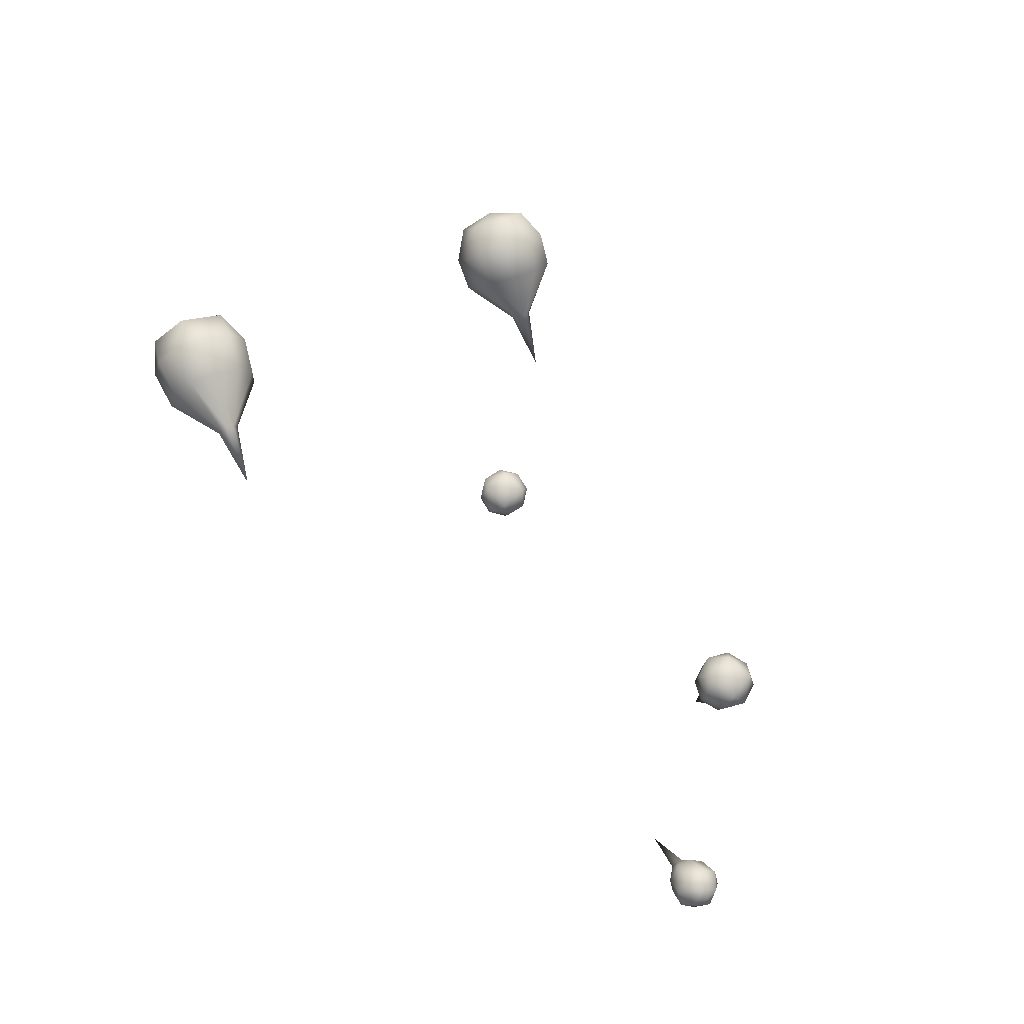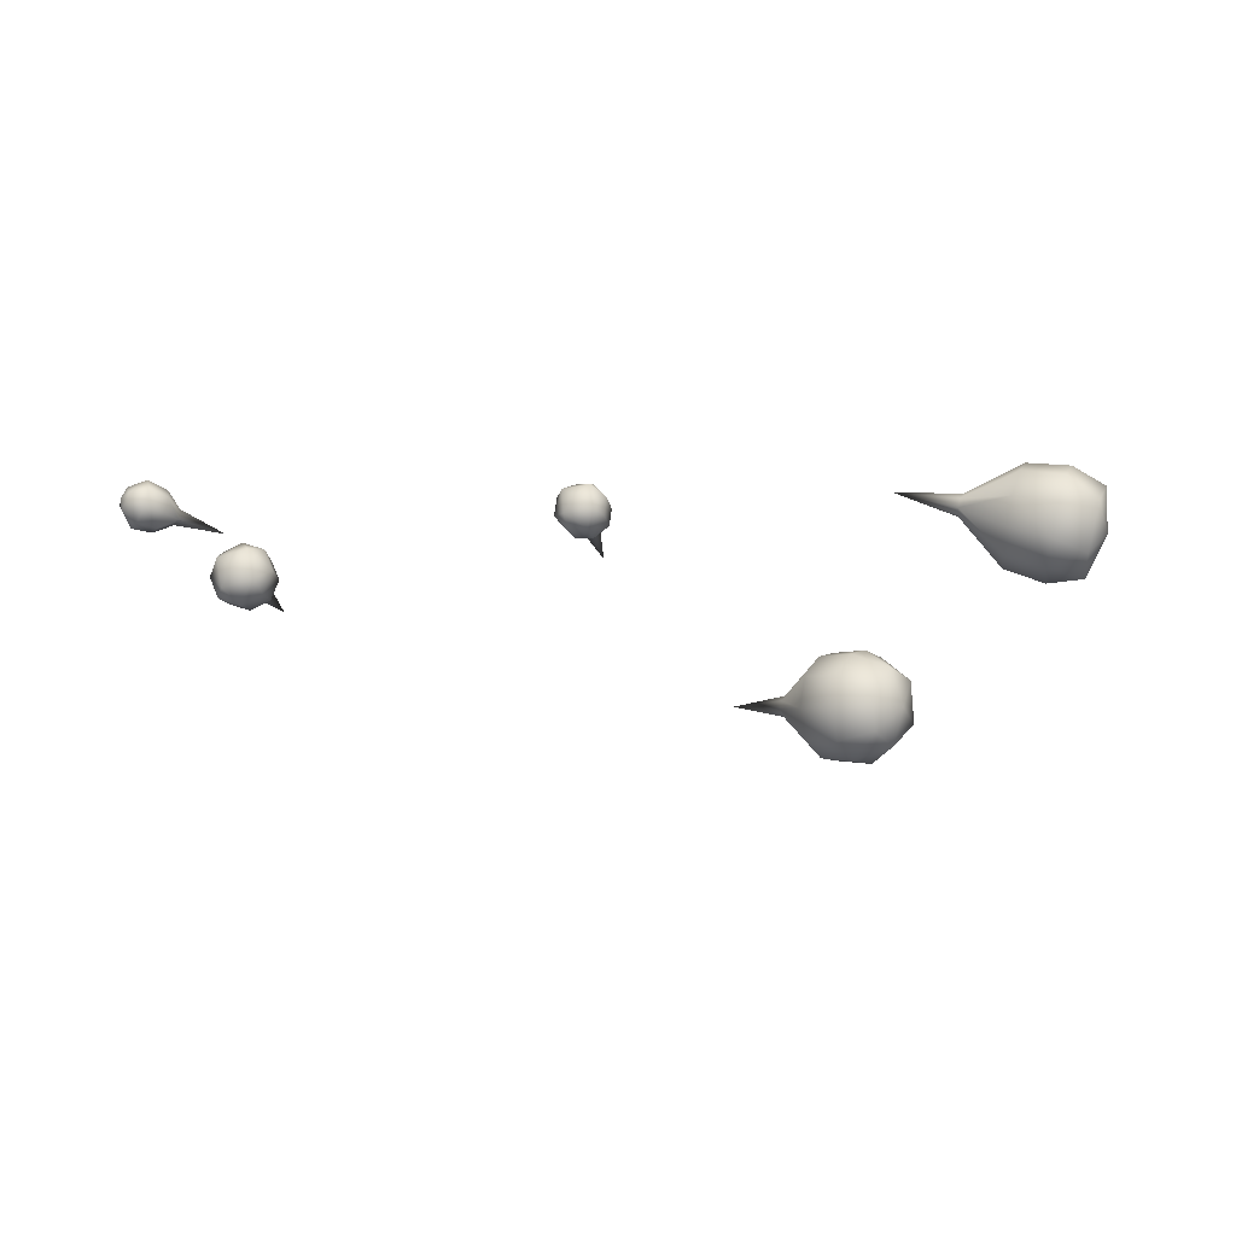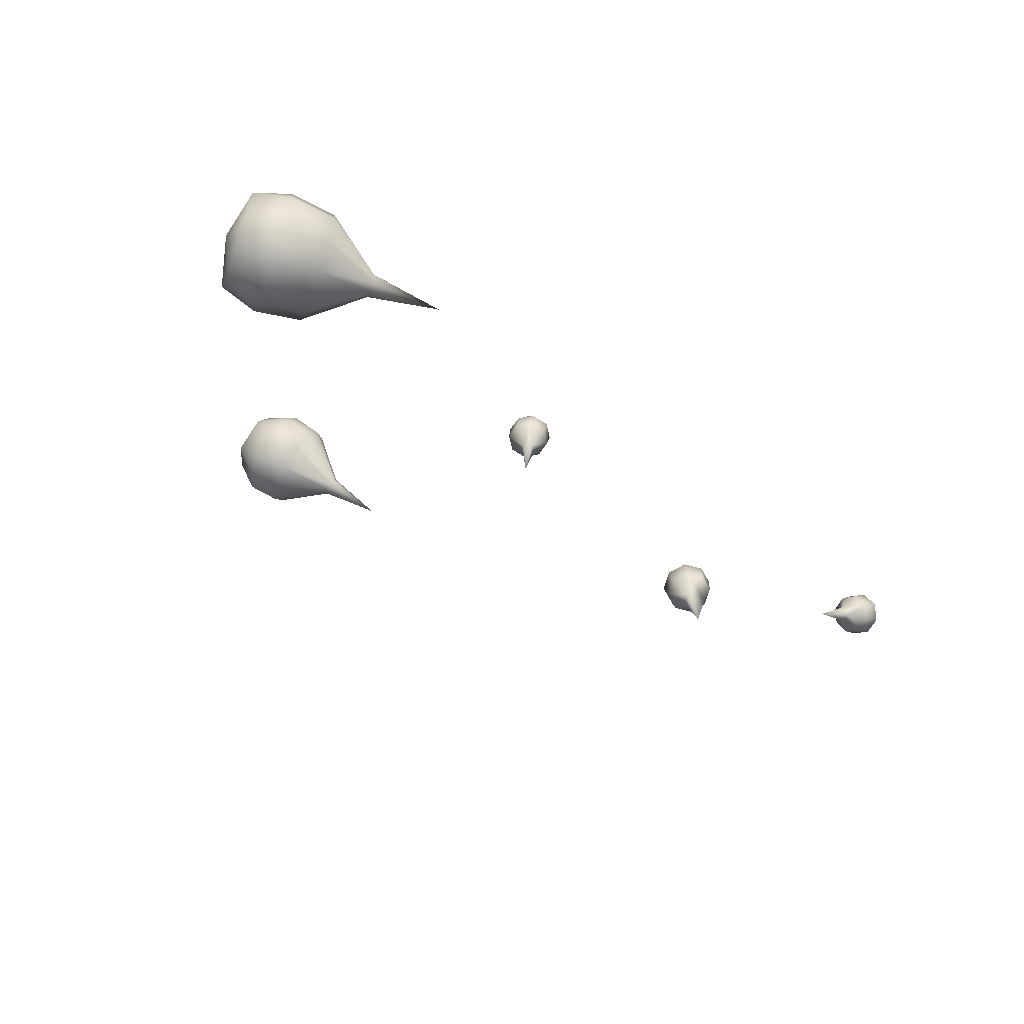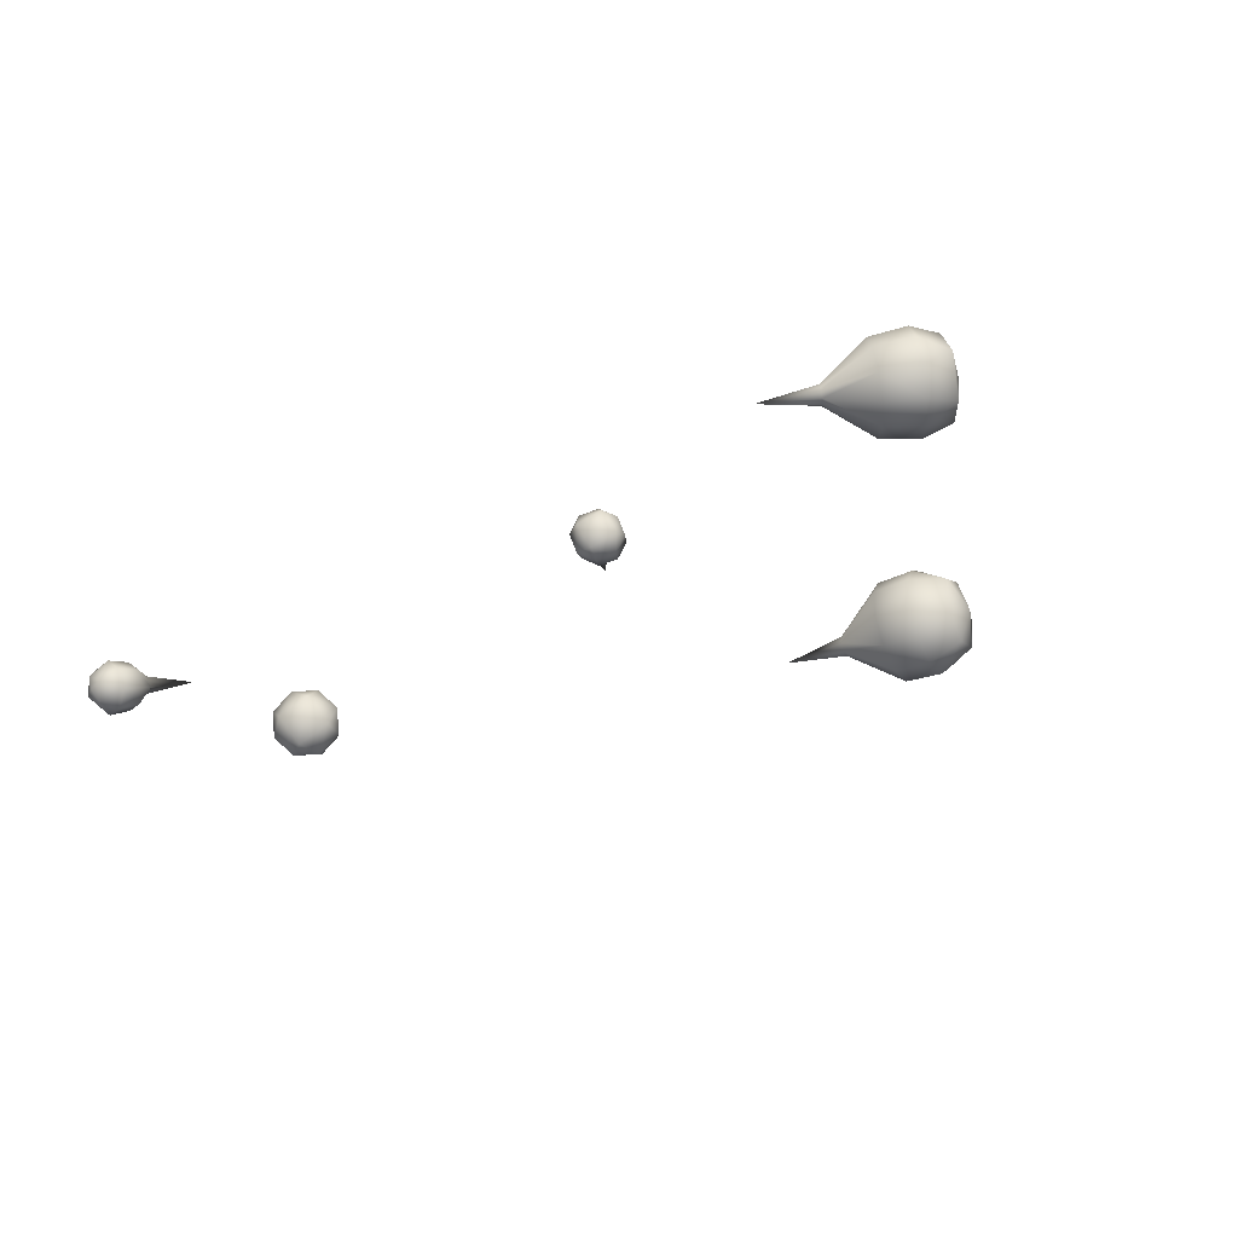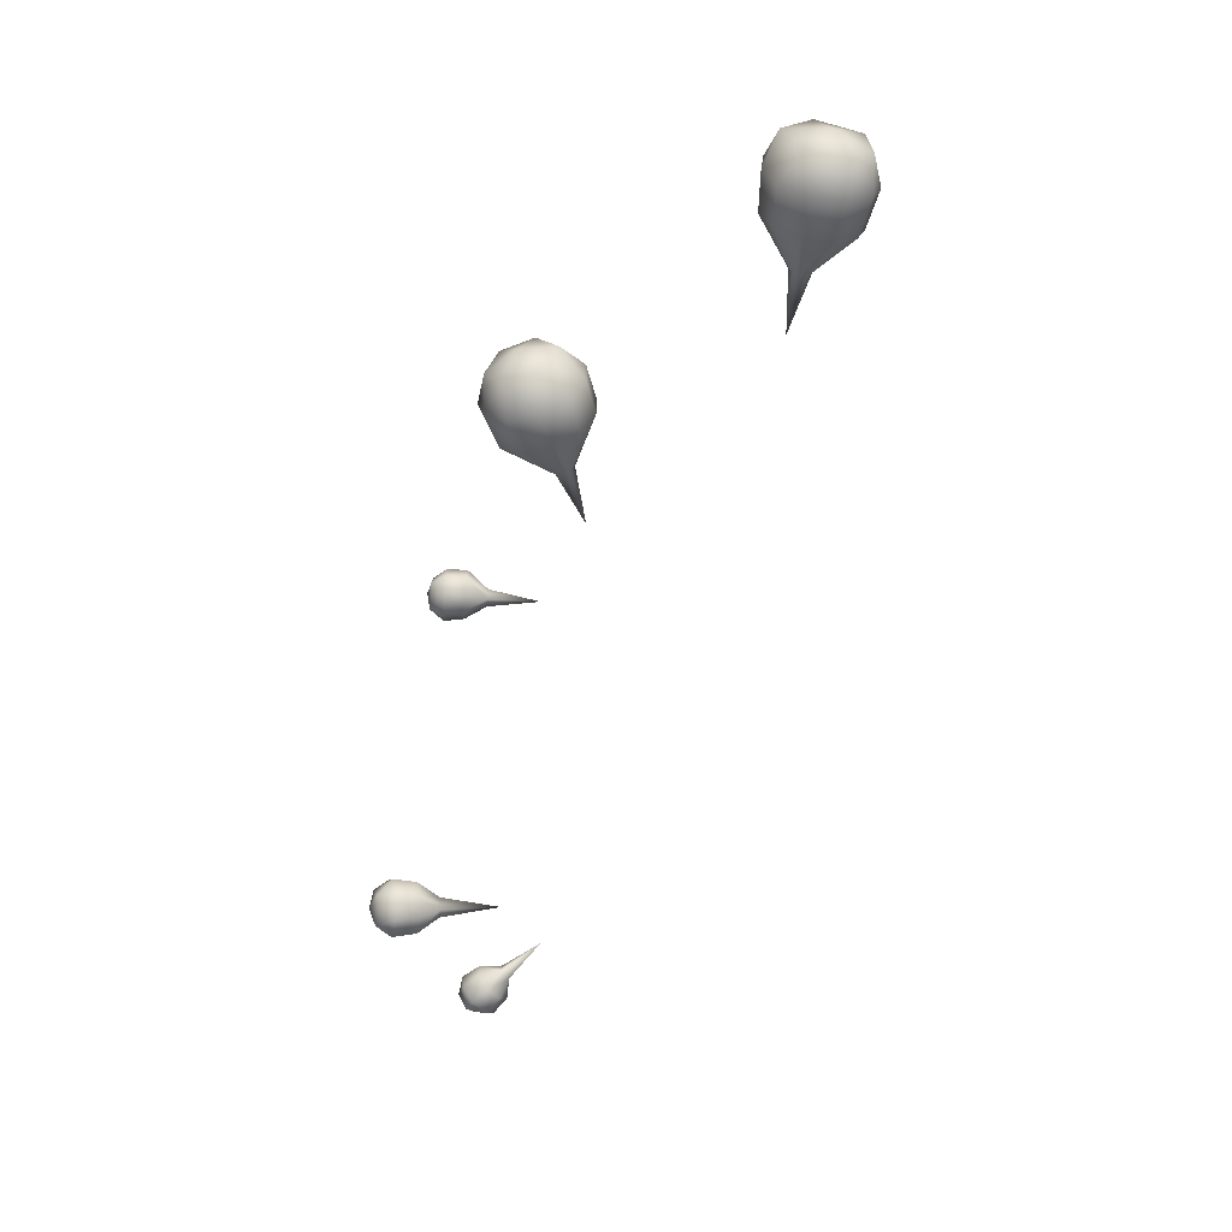
<metadata>
{"format":"obj","ext":"obj","renderer":"f3d","projection":"perspective","resolution":1024,"background":"white","views":[{"elev":75.0,"azim":50.3,"up":"+Y"},{"elev":-30.6,"azim":-172.2,"up":"+Z"},{"elev":-57.0,"azim":-39.6,"up":"+Y"},{"elev":67.1,"azim":153.0,"up":"+Y"},{"elev":-75.7,"azim":-99.5,"up":"+Z"}]}
</metadata>
<code>
g SeparateMesh_NPC_Bertha_Model_Bertha_Body_3_LOD2
v -0.457 0.0004047 1.133
v -0.464 -0.03628 1.127
v -0.4458 -0.01849 1.1
v -0.4668 -0.02526 1.163
v -0.4411 -0.01058 1.174
v -0.4438 -0.03618 1.183
v -0.4089 -0.0362 1.189
v -0.4064 -0.01317 1.182
v -0.3582 -0.03628 1.171
v -0.4346 0.007225 1.155
v -0.426 0.009003 1.13
v -0.3573 -0.0297 1.169
v -0.3029 -0.03628 1.18
v -0.4007 0.002856 1.165
v -0.4182 -0.002975 1.107
v -0.4144 -0.0272 1.095
v -0.3552 -0.02698 1.162
v -0.3931 0.004465 1.142
v -0.3862 -0.006308 1.121
v -0.3828 -0.02811 1.111
v -0.3532 -0.0297 1.156
v -0.3523 -0.03628 1.154
v -0.3582 -0.03628 1.171
v -0.4064 -0.05924 1.182
v -0.4089 -0.0362 1.189
v -0.4438 -0.03618 1.183
v -0.3573 -0.04286 1.169
v -0.3029 -0.03628 1.18
v -0.4411 -0.06178 1.174
v -0.4668 -0.02526 1.163
v -0.4007 -0.07526 1.165
v -0.3552 -0.04559 1.162
v -0.463 -0.06379 1.152
v -0.464 -0.03628 1.127
v -0.4345 -0.07958 1.155
v -0.4517 -0.0695 1.118
v -0.394 -0.07671 1.144
v -0.3532 -0.04286 1.156
v -0.3523 -0.03628 1.154
v -0.4269 -0.08112 1.133
v -0.3884 -0.07068 1.127
v -0.3833 -0.05238 1.112
v -0.3828 -0.02811 1.111
v -0.4206 -0.07448 1.114
v -0.4447 -0.05033 1.096
v -0.4458 -0.01849 1.1
v -0.4144 -0.0272 1.095
v -0.4149 -0.05415 1.097
v 0.2584 0.1229 1.129
v 0.2609 0.1246 1.119
v 0.2655 0.1148 1.119
v 0.2596 0.1233 1.108
v 0.2592 0.1031 1.129
v 0.2512 0.1125 1.137
v 0.2383 0.1029 1.134
v 0.2573 0.1079 1.102
v 0.2486 0.1192 1.099
v 0.2454 0.09446 1.127
v 0.229 0.09365 1.121
v 0.2617 0.1012 1.115
v 0.2477 0.09271 1.114
v 0.2438 0.09862 1.103
v 0.236 0.1087 1.101
v 0.2295 0.09382 1.112
v 0.1961 0.07339 1.114
v 0.2238 0.101 1.112
v 0.1961 0.07339 1.114
v 0.2233 0.1008 1.121
v 0.229 0.09365 1.121
v 0.2383 0.1029 1.134
v 0.2238 0.101 1.112
v 0.2305 0.113 1.131
v 0.2512 0.1125 1.137
v 0.2266 0.1189 1.12
v 0.2425 0.1238 1.134
v 0.2584 0.1229 1.129
v 0.2289 0.1171 1.108
v 0.236 0.1087 1.101
v 0.2525 0.1313 1.119
v 0.2609 0.1246 1.119
v 0.2596 0.1233 1.108
v 0.2381 0.1305 1.122
v 0.2406 0.1286 1.107
v 0.2486 0.1192 1.099
v 0.1534 0.1741 1.021
v 0.1637 0.1883 1.003
v 0.1595 0.1708 1.007
v 0.145 0.1546 1.008
v 0.1569 0.192 1.019
v 0.1553 0.2028 1.009
v 0.1408 0.1948 1.025
v 0.1491 0.1584 1.016
v 0.1332 0.1108 1.018
v 0.13 0.1565 1.011
v 0.1391 0.1766 1.026
v 0.1247 0.1768 1.02
v 0.1188 0.1745 1.006
v 0.1247 0.195 1.018
v 0.1181 0.1925 1.002
v 0.1331 0.2056 1.013
v 0.1424 0.2064 0.9996
v 0.1288 0.2017 0.9914
v 0.1553 0.2028 1.009
v 0.1424 0.2064 0.9996
v 0.151 0.1989 0.9876
v 0.1637 0.1883 1.003
v 0.1288 0.2017 0.9914
v 0.1571 0.1858 0.9873
v 0.1595 0.1708 1.007
v 0.141 0.186 0.9803
v 0.1536 0.1685 0.9924
v 0.145 0.1546 1.008
v 0.1248 0.1887 0.9865
v 0.1181 0.1925 1.002
v 0.1361 0.1542 1.002
v 0.1332 0.1108 1.018
v 0.13 0.1565 1.011
v 0.1393 0.1687 0.9862
v 0.1249 0.1712 0.9918
v 0.1188 0.1745 1.006
v -0.1849 0.09714 0.9259
v -0.2195 0.1177 0.9052
v -0.2226 0.113 0.9064
v -0.2438 0.1285 0.8666
v -0.2254 0.111 0.911
v -0.2263 0.1129 0.9164
v -0.2248 0.1177 0.9193
v -0.2721 0.1167 0.9258
v -0.2658 0.1345 0.9355
v -0.2876 0.1462 0.929
v -0.2726 0.1044 0.9086
v -0.2941 0.1277 0.9189
v -0.3055 0.1502 0.9082
v -0.2658 0.1032 0.8886
v -0.2946 0.1149 0.901
v -0.2552 0.1116 0.8723
v -0.3057 0.134 0.8844
v -0.2995 0.1603 0.8838
v -0.2911 0.1461 0.8628
v -0.2875 0.1137 0.8802
v -0.2764 0.1224 0.8632
v -0.2645 0.14 0.8573
v -0.2645 0.14 0.8573
v -0.2805 0.1663 0.8642
v -0.2911 0.1461 0.8628
v -0.2995 0.1603 0.8838
v -0.2556 0.1595 0.8623
v -0.2352 0.1473 0.8714
v -0.2438 0.1285 0.8666
v -0.2195 0.1177 0.9052
v -0.218 0.1224 0.9081
v -0.1849 0.09714 0.9259
v -0.2332 0.1614 0.8871
v -0.2535 0.1742 0.8786
v -0.2805 0.1789 0.8832
v -0.2189 0.1244 0.9135
v -0.2372 0.1673 0.907
v -0.2217 0.1224 0.9181
v -0.2248 0.1177 0.9193
v -0.2578 0.1804 0.8993
v -0.2471 0.1612 0.9247
v -0.2564 0.1499 0.9331
v -0.2658 0.1345 0.9355
v -0.2681 0.174 0.9177
v -0.293 0.172 0.9071
v -0.3055 0.1502 0.9082
v -0.2876 0.1462 0.929
v -0.2777 0.1623 0.9264
v -0.1014 0.1984 1.03
v -0.09077 0.2004 1.039
v -0.1001 0.1984 1.049
v -0.08193 0.1966 1.029
v -0.1102 0.189 1.044
v -0.09701 0.1875 1.021
v -0.1084 0.1887 1.03
v -0.1098 0.1737 1.03
v -0.1116 0.174 1.044
v -0.1011 0.1571 1.04
v -0.09907 0.1727 1.022
v -0.09508 0.1565 1.033
v -0.0981 0.118 1.04
v -0.08824 0.156 1.039
v -0.08565 0.1715 1.024
v -0.07742 0.1709 1.035
v -0.08256 0.1862 1.022
v -0.0736 0.1855 1.034
v -0.08068 0.1967 1.048
v -0.09077 0.2004 1.039
v -0.08193 0.1966 1.029
v -0.0736 0.1855 1.034
v -0.1001 0.1984 1.049
v -0.07541 0.1858 1.048
v -0.08688 0.187 1.057
v -0.0792 0.1711 1.048
v -0.07742 0.1709 1.035
v -0.08824 0.156 1.039
v -0.08996 0.1722 1.056
v -0.09426 0.1566 1.046
v -0.0981 0.118 1.04
v -0.1011 0.1571 1.04
v -0.1034 0.1734 1.055
v -0.1116 0.174 1.044
v -0.1013 0.1883 1.056
v -0.1102 0.189 1.044
g SeparateMesh_NPC_Bertha_Model_Bertha_Body_3_LOD2_0
f 3 2 1
f 1 2 4
f 1 4 5
f 5 4 6
f 5 6 7
f 8 5 7
f 7 9 8
f 10 1 5
f 10 5 8
f 3 1 11
f 11 1 10
f 12 8 9
f 12 9 13
f 14 10 8
f 12 14 8
f 11 10 14
f 15 3 11
f 16 3 15
f 13 17 12
f 17 14 12
f 18 11 14
f 15 11 18
f 18 14 17
f 16 15 19
f 19 15 18
f 20 16 19
f 17 13 21
f 21 18 17
f 19 18 21
f 21 20 19
f 22 21 13
f 22 20 21
f 25 24 23
f 25 26 24
f 23 24 27
f 23 27 28
f 26 29 24
f 26 30 29
f 24 31 27
f 24 29 31
f 27 32 28
f 27 31 32
f 30 33 29
f 30 34 33
f 29 35 31
f 29 33 35
f 33 34 36
f 33 36 35
f 31 35 37
f 32 31 37
f 32 38 28
f 38 39 28
f 35 40 37
f 36 40 35
f 37 41 32
f 32 41 38
f 37 40 41
f 38 42 39
f 41 42 38
f 39 42 43
f 40 44 41
f 40 36 44
f 41 44 42
f 36 34 45
f 36 45 44
f 45 34 46
f 45 46 47
f 48 47 43
f 42 48 43
f 44 48 42
f 48 45 47
f 45 48 44
f 51 50 49
f 52 50 51
f 51 49 53
f 53 49 54
f 53 54 55
f 52 51 56
f 57 52 56
f 58 53 55
f 59 58 55
f 60 51 53
f 60 53 58
f 56 51 60
f 61 60 58
f 59 61 58
f 56 60 61
f 57 56 62
f 62 56 61
f 63 57 62
f 64 61 59
f 64 62 61
f 64 63 62
f 59 65 64
f 66 63 64
f 64 65 66
f 69 68 67
f 69 70 68
f 68 71 67
f 68 70 72
f 70 73 72
f 68 74 71
f 68 72 74
f 73 75 72
f 72 75 74
f 73 76 75
f 71 74 77
f 71 77 78
f 76 79 75
f 76 80 79
f 79 80 81
f 75 82 74
f 74 82 77
f 82 75 79
f 77 83 78
f 82 83 77
f 82 79 83
f 79 81 83
f 83 84 78
f 83 81 84
f 87 86 85
f 87 85 88
f 86 89 85
f 86 90 89
f 89 90 91
f 89 91 85
f 88 85 92
f 88 92 93
f 92 94 93
f 85 95 92
f 91 95 85
f 92 96 94
f 95 96 92
f 95 91 96
f 96 97 94
f 96 98 97
f 91 98 96
f 98 99 97
f 90 100 91
f 91 100 98
f 98 100 99
f 90 101 100
f 100 102 99
f 100 101 102
f 105 104 103
f 105 103 106
f 107 104 105
f 108 105 106
f 108 106 109
f 107 105 110
f 110 105 108
f 111 108 109
f 110 108 111
f 111 109 112
f 113 107 110
f 114 107 113
f 115 111 112
f 112 116 115
f 115 116 117
f 118 110 111
f 113 110 118
f 118 111 115
f 114 113 119
f 119 113 118
f 119 118 115
f 117 119 115
f 120 114 119
f 120 119 117
f 123 122 121
f 123 124 122
f 125 123 121
f 126 125 121
f 127 126 121
f 127 128 126
f 129 128 127
f 129 130 128
f 126 131 125
f 128 131 126
f 130 132 128
f 128 132 131
f 130 133 132
f 125 134 123
f 125 131 134
f 132 135 131
f 132 133 135
f 131 135 134
f 136 124 123
f 123 134 136
f 133 137 135
f 133 138 137
f 137 138 139
f 135 140 134
f 134 140 136
f 135 137 140
f 136 141 124
f 140 141 136
f 140 137 141
f 137 139 141
f 141 142 124
f 141 139 142
f 145 144 143
f 145 146 144
f 144 147 143
f 143 147 148
f 149 143 148
f 149 148 150
f 150 148 151
f 150 151 152
f 148 147 153
f 151 148 153
f 147 144 154
f 147 154 153
f 144 146 155
f 144 155 154
f 156 152 151
f 151 153 156
f 153 154 157
f 153 157 156
f 152 156 158
f 158 159 152
f 154 160 157
f 154 155 160
f 157 161 156
f 156 161 158
f 157 160 161
f 158 162 159
f 158 161 162
f 163 159 162
f 160 164 161
f 160 155 164
f 161 164 162
f 155 146 165
f 155 165 164
f 165 146 166
f 165 166 167
f 168 167 163
f 162 168 163
f 164 168 162
f 168 165 167
f 164 165 168
f 171 170 169
f 169 170 172
f 171 169 173
f 169 172 174
f 173 169 175
f 175 169 174
f 173 175 176
f 177 173 176
f 178 177 176
f 176 175 179
f 175 174 179
f 178 176 180
f 180 176 179
f 180 181 178
f 182 181 180
f 180 179 183
f 180 183 182
f 179 174 183
f 182 183 184
f 174 172 185
f 174 185 183
f 183 185 184
f 185 172 186
f 185 186 184
f 189 188 187
f 189 187 190
f 187 188 191
f 190 187 192
f 187 191 193
f 193 192 187
f 190 192 194
f 195 190 194
f 196 195 194
f 194 192 197
f 192 193 197
f 196 194 198
f 198 194 197
f 199 196 198
f 199 198 200
f 198 197 201
f 198 201 200
f 197 193 201
f 200 201 202
f 193 191 203
f 193 203 201
f 201 203 202
f 203 191 204
f 203 204 202

</code>
